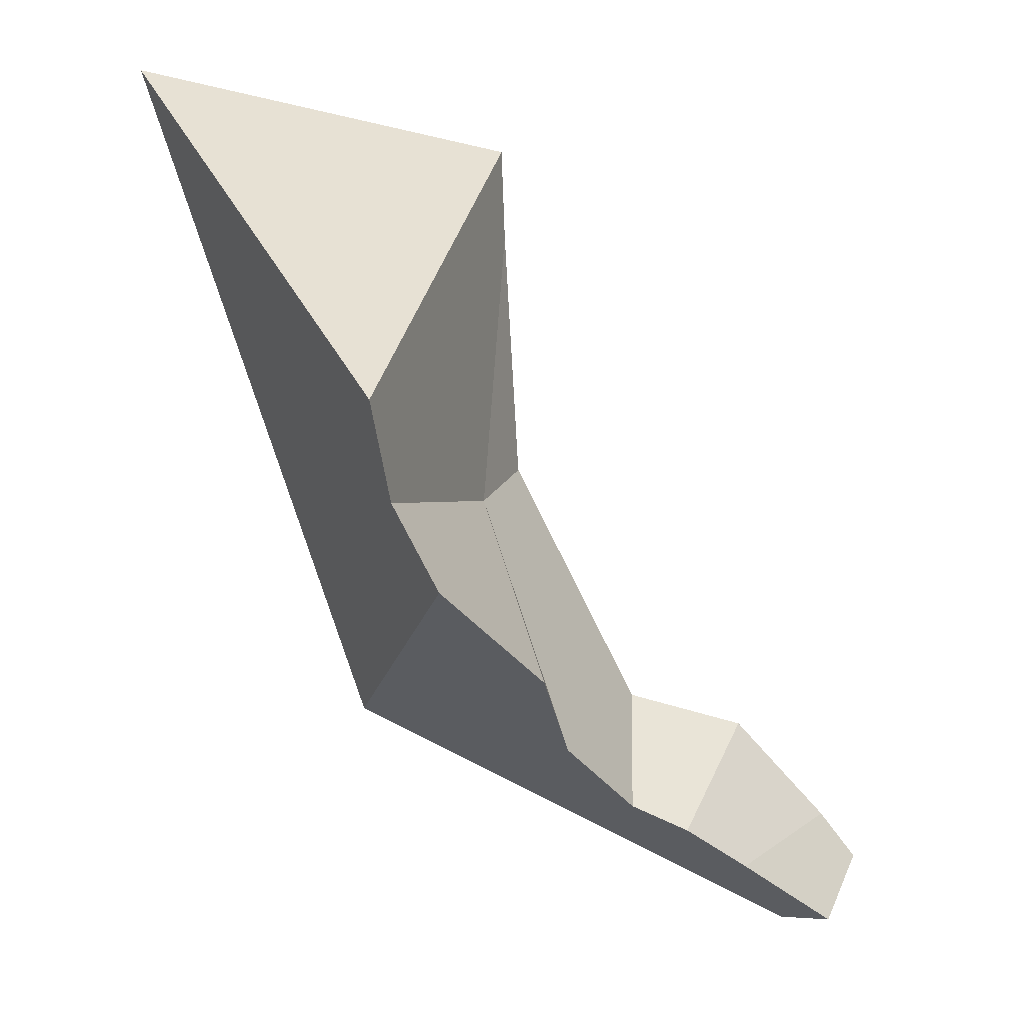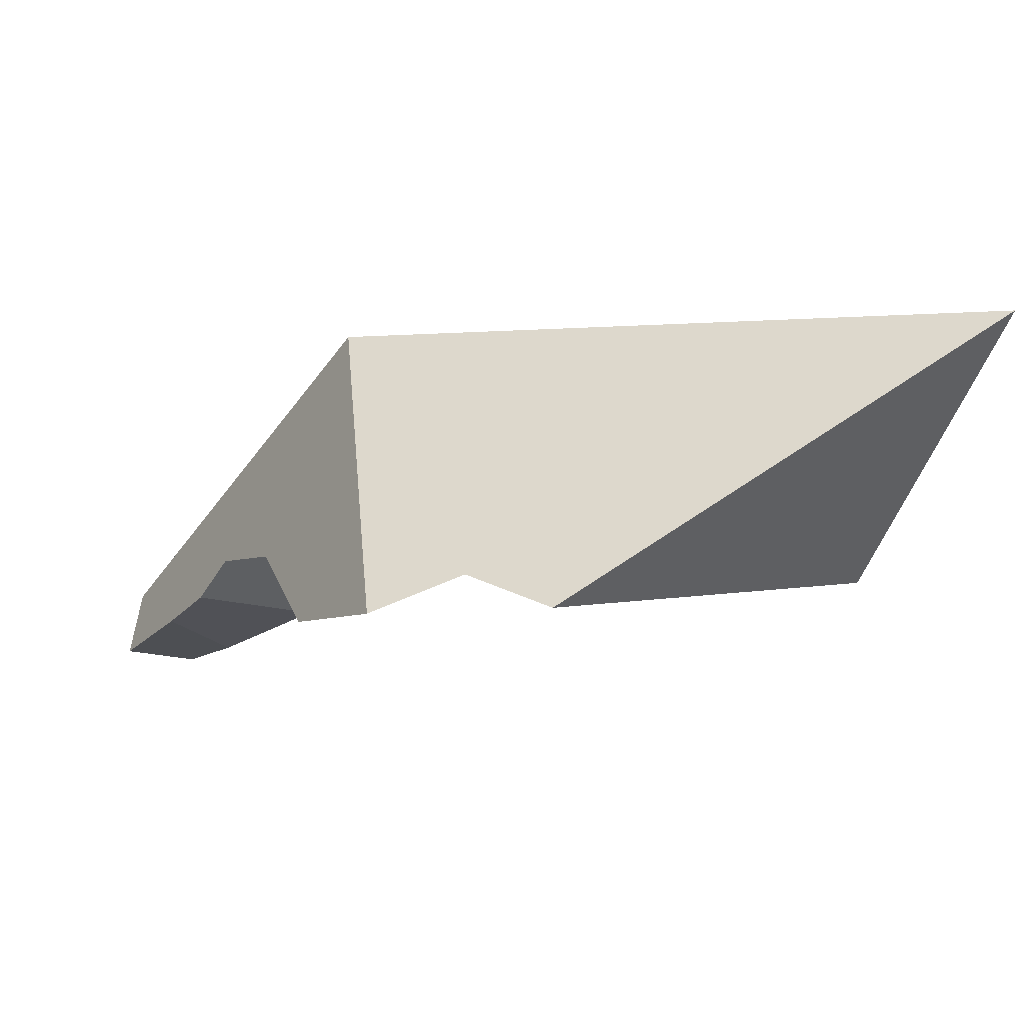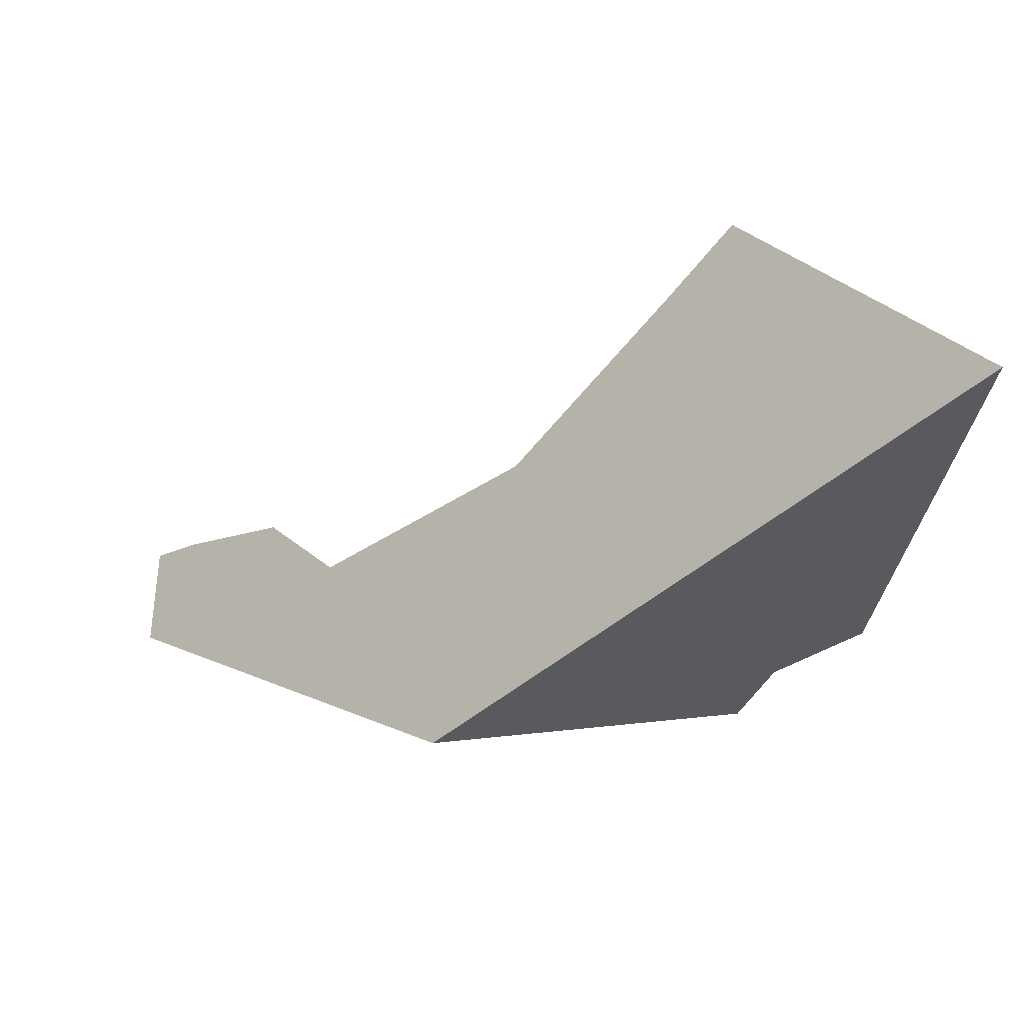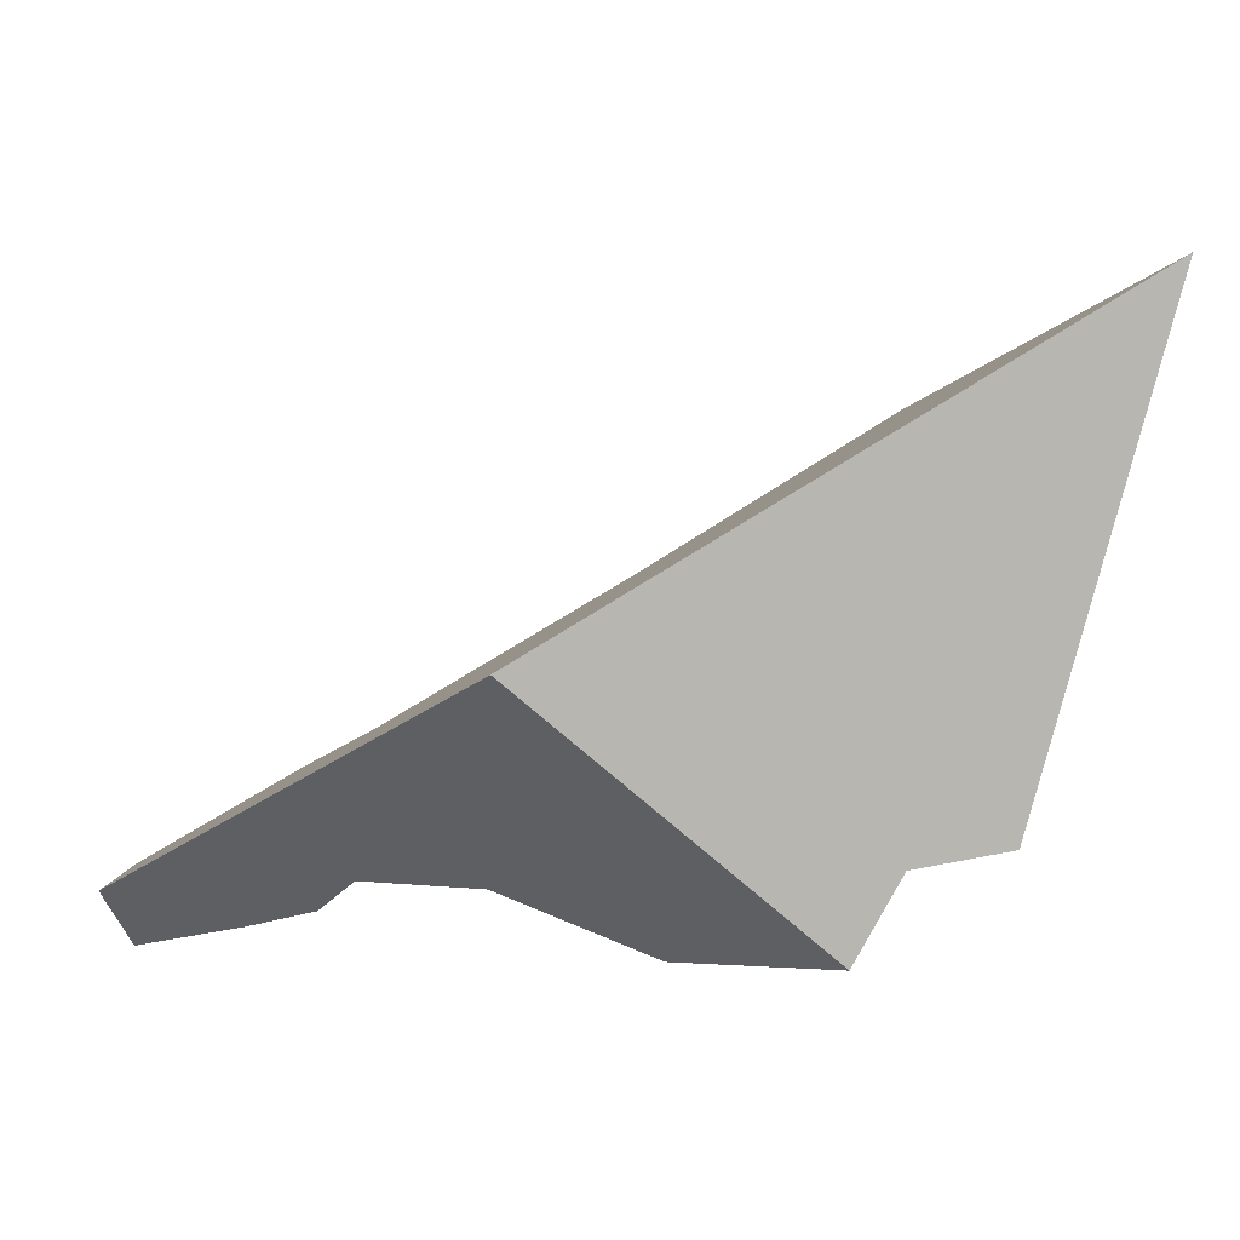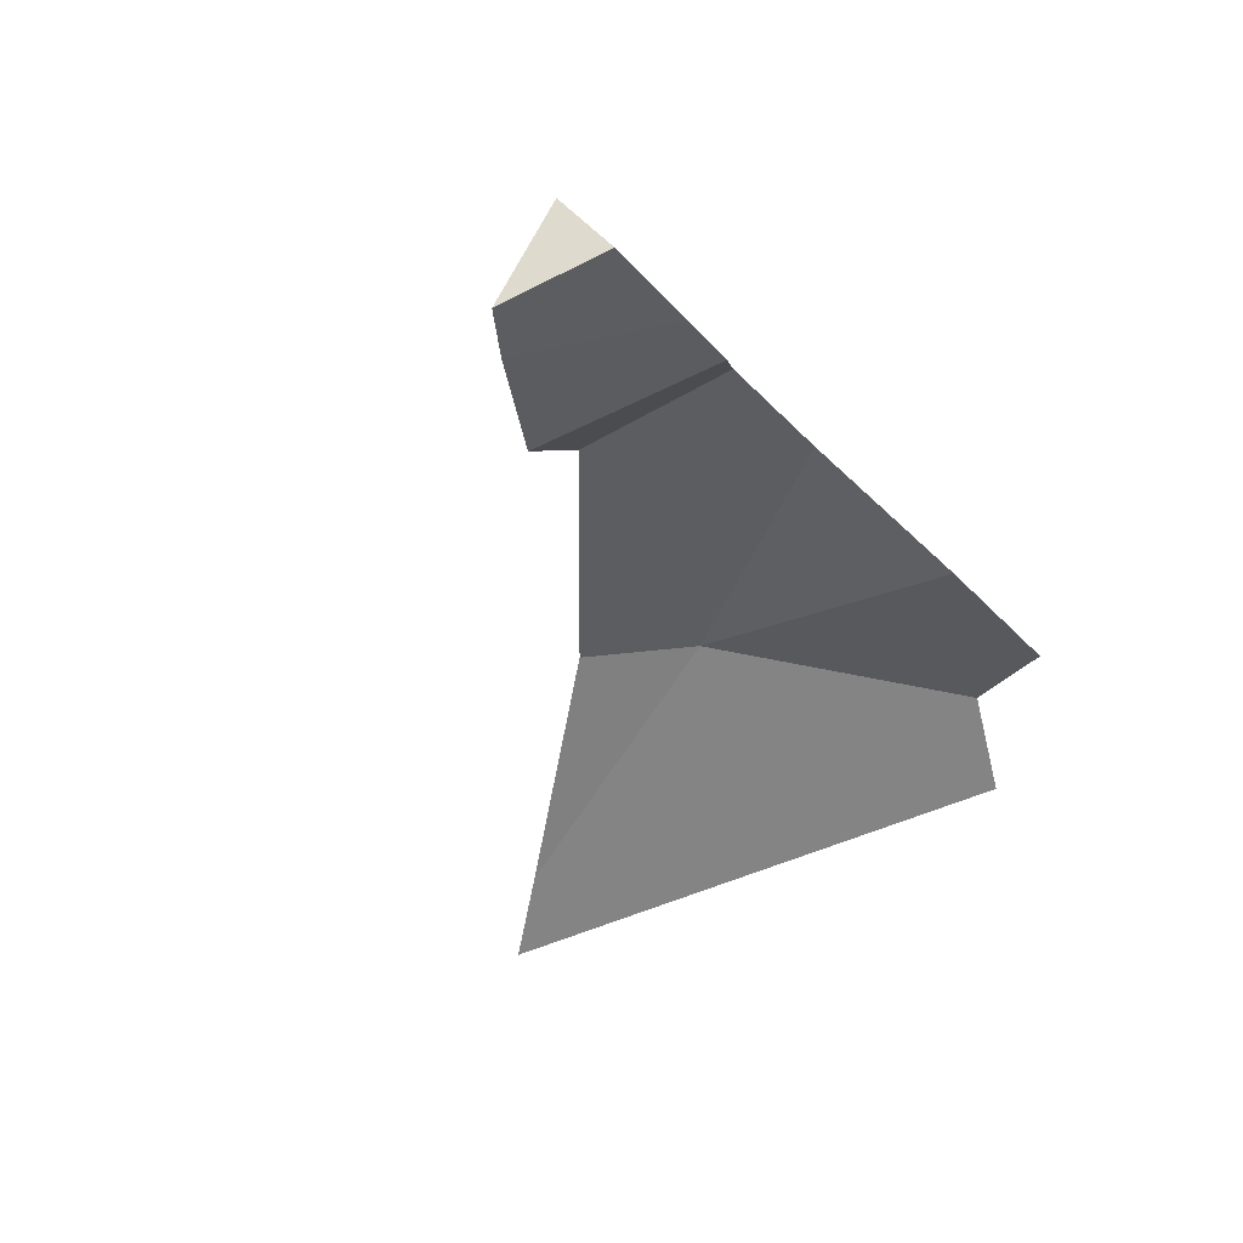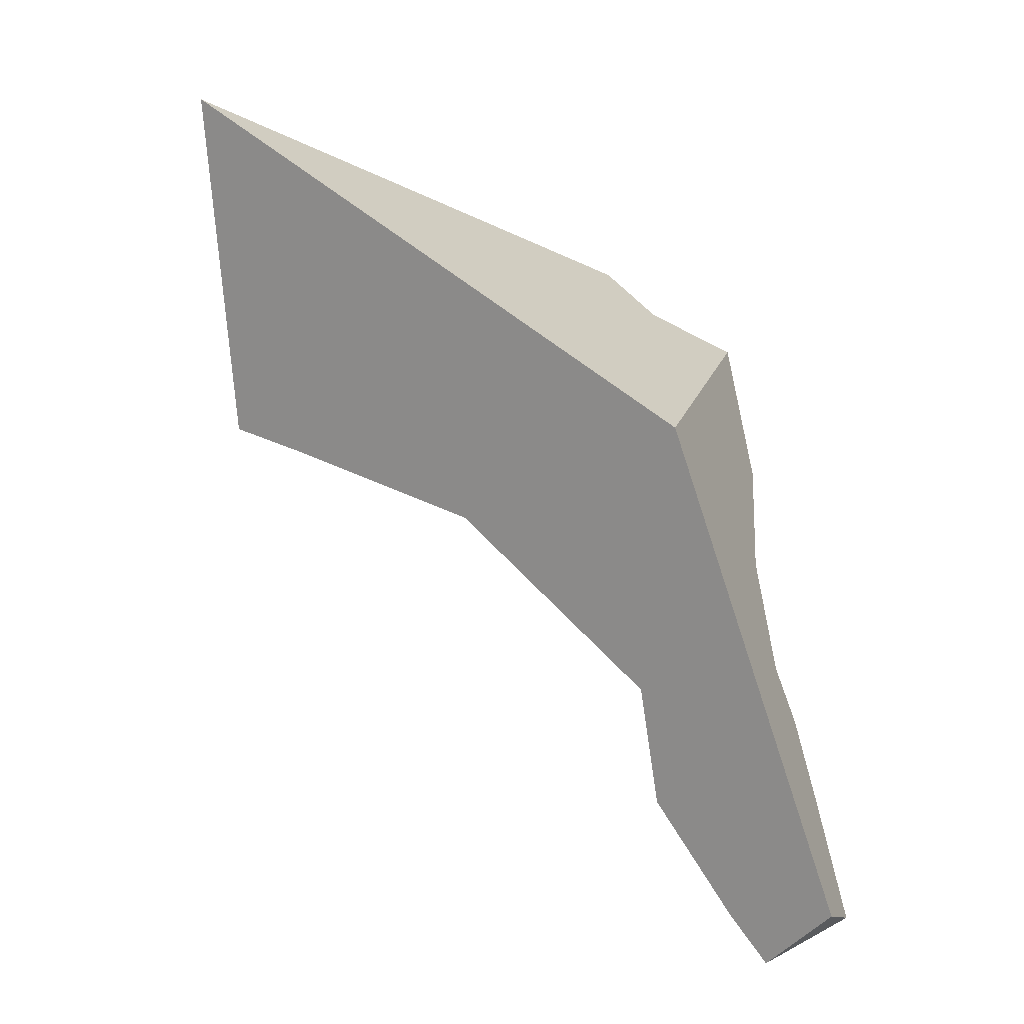
<metadata>
{"format":"obj","ext":"obj","renderer":"f3d","projection":"perspective","resolution":1024,"background":"white","views":[{"elev":-37.4,"azim":109.2,"up":"+Y"},{"elev":12.3,"azim":63.3,"up":"+Z"},{"elev":32.6,"azim":1.4,"up":"+Y"},{"elev":64.6,"azim":11.0,"up":"+Z"},{"elev":-51.5,"azim":-51.3,"up":"+Z"},{"elev":47.3,"azim":-94.9,"up":"+Z"}]}
</metadata>
<code>
v 0.2637 -0.2873 -0.7631
v 0.2974 -0.2642 -0.7466
v 0.2845 -0.349 -0.7423
v 0.2637 -0.2878 -0.7624
v 0.2974 -0.2642 -0.7466
v 0.2637 -0.2873 -0.7631
v 0.3449 -0.2995 -0.6183
v 0.2618 -0.3297 -0.7004
v 0.3449 -0.2995 -0.6183
v 0.2618 -0.3297 -0.7004
v 0.2621 -0.33 -0.701
v 0.3646 -0.3363 -0.6971
v 0.3974 -0.2804 -0.5665
v 0.3974 -0.2804 -0.5665
v 0.4282 -0.2077 -0.6313
v 0.3949 -0.213 -0.6748
v 0.374 -0.2163 -0.702
v 0.3187 -0.2509 -0.7342
v 0.4144 -0.3263 -0.6661
v 0.2974 -0.2642 -0.7466
v 0.3187 -0.2509 -0.7342
v 0.3646 -0.3363 -0.6971
v 0.3646 -0.3363 -0.6971
v 0.2848 -0.3501 -0.7419
v 0.2848 -0.3501 -0.7419
v 0.2621 -0.33 -0.701
v 0.2845 -0.349 -0.7423
v 0.2848 -0.3501 -0.7419
v 0.2637 -0.2878 -0.7624
v 0.2637 -0.2873 -0.7631
v 0.2618 -0.3297 -0.7004
v 0.4398 -0.3129 -0.6316
v 0.4144 -0.3263 -0.6661
v 0.435 -0.2667 -0.5293
v 0.435 -0.2667 -0.5293
v 0.4831 -0.1626 -0.6159
v 0.4966 -0.2443 -0.4685
v 0.5773 -0.08534 -0.5895
v 0.52 -0.2358 -0.4454
v 0.6756 -0.09132 -0.4278
v 0.613 -0.2698 -0.5052
v 0.6756 -0.09132 -0.4278
v 0.52 -0.2358 -0.4454
v 0.8303 0.05237 -0.4103
v 0.8303 0.05237 -0.4103
v 0.691 0.04709 -0.6182
v 0.6252 -0.1475 -0.5793
v 0.5773 -0.08534 -0.5895
v 0.691 0.04709 -0.6182
v 0.6252 -0.1475 -0.5793
v 0.4831 -0.1626 -0.6159
v 0.5773 -0.08534 -0.5895
v 0.5266 -0.3097 -0.6095
v 0.4282 -0.2077 -0.6313
v 0.4398 -0.3129 -0.6316
v 0.4398 -0.3129 -0.6316
v 0.3949 -0.213 -0.6748
v 0.4282 -0.2077 -0.6313
v 0.374 -0.2163 -0.702
v 0.4144 -0.3263 -0.6661
v 0.374 -0.2163 -0.702
v 0.5266 -0.3097 -0.6095
v 0.4966 -0.2443 -0.4685
v 0.613 -0.2698 -0.5052
v 0.52 -0.2358 -0.4454
v 0.6812 -0.2948 -0.5491
v 0.7809 -0.2613 -0.5723
v 0.6812 -0.2948 -0.5491
v 0.8531 -0.1878 -0.5604
v 0.8874 0.1054 -0.4038
v 0.8874 0.1054 -0.4038
v 0.7342 0.09581 -0.6268
v 0.732 0.09568 -0.6299
v 0.732 0.09568 -0.6299
v 0.8482 -0.2304 -0.5832
v 0.691 0.04709 -0.6182
v 0.8482 -0.2304 -0.5832
v 0.732 0.09568 -0.6299
v 0.8531 -0.1878 -0.5604
v 0.7884 -0.2579 -0.5735
v 0.8482 -0.2304 -0.5832
v 0.7809 -0.2613 -0.5723
v 0.6252 -0.1475 -0.5793
v 0.7884 -0.2579 -0.5735
v 0.6252 -0.1475 -0.5793
v 0.7809 -0.2613 -0.5723
v 0.6435 -0.3283 -0.6306
v 0.6252 -0.1475 -0.5793
v 0.6435 -0.3283 -0.6306
v 0.5266 -0.3097 -0.6095
v 0.6435 -0.3283 -0.6306
v 0.757 -0.3226 -0.5979
v 0.757 -0.3226 -0.5979
v 0.757 -0.3226 -0.5979
v 0.7342 0.09581 -0.6268
v 0.8874 0.1054 -0.4038
f 1 2 3
f 4 5 6
f 4 7 5
f 8 7 4
f 9 10 11
f 9 11 12
f 9 12 13
f 7 14 15
f 16 7 15
f 17 7 16
f 18 7 17
f 7 18 5
f 19 20 21
f 22 20 19
f 3 2 23
f 3 23 24
f 25 26 27
f 12 11 28
f 27 26 29
f 30 27 29
f 26 31 29
f 32 12 33
f 13 12 32
f 13 32 34
f 14 35 15
f 35 36 15
f 37 36 35
f 37 38 36
f 39 38 37
f 39 40 38
f 41 42 43
f 42 41 44
f 40 45 46
f 38 40 46
f 47 48 49
f 50 51 52
f 53 51 50
f 53 54 51
f 55 54 53
f 56 57 58
f 56 59 57
f 60 59 56
f 19 21 61
f 34 32 62
f 62 63 34
f 64 63 62
f 64 65 63
f 64 62 66
f 67 41 68
f 41 67 69
f 70 41 69
f 44 41 70
f 45 71 72
f 46 45 72
f 73 46 72
f 74 75 76
f 77 78 79
f 69 80 81
f 67 80 69
f 82 83 84
f 85 86 87
f 88 89 90
f 66 62 91
f 66 91 92
f 67 68 93
f 87 86 94
f 84 83 75
f 76 75 83
f 79 78 95
f 79 95 96

</code>
